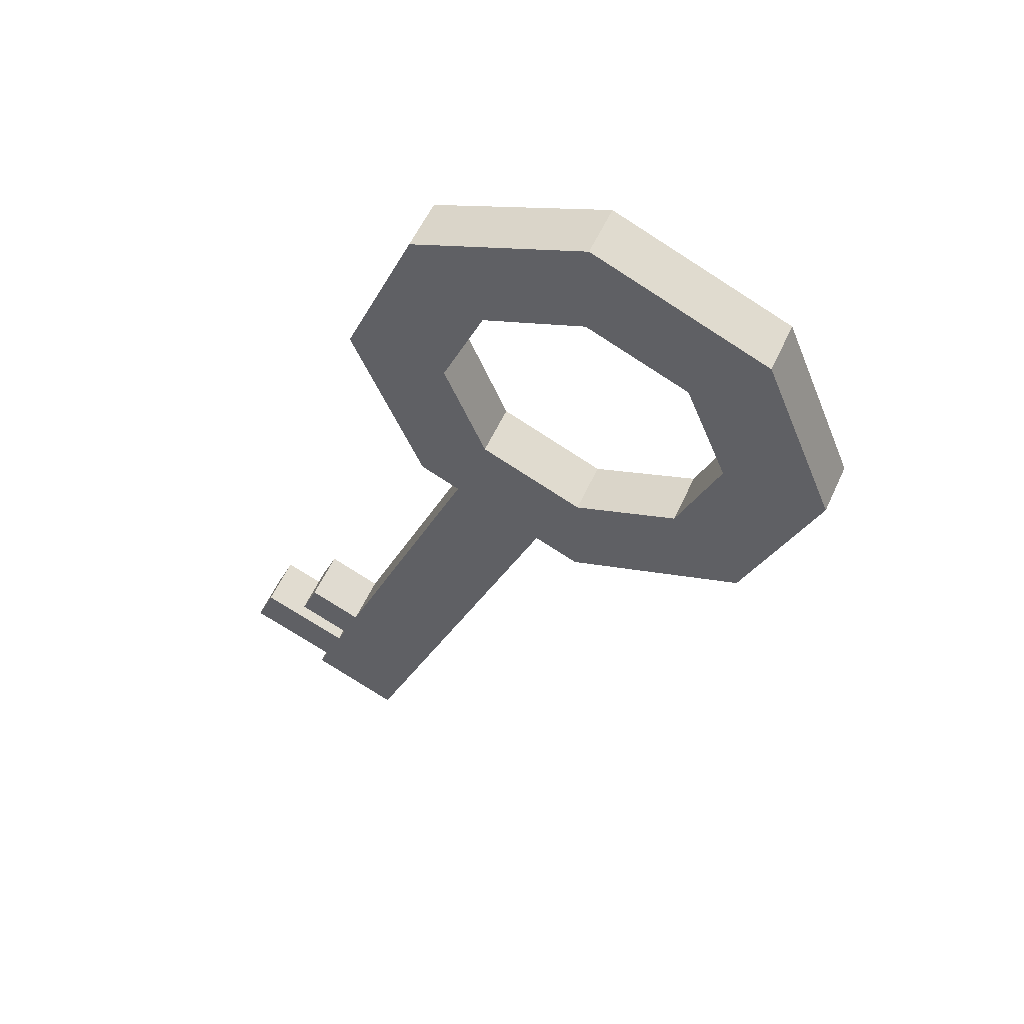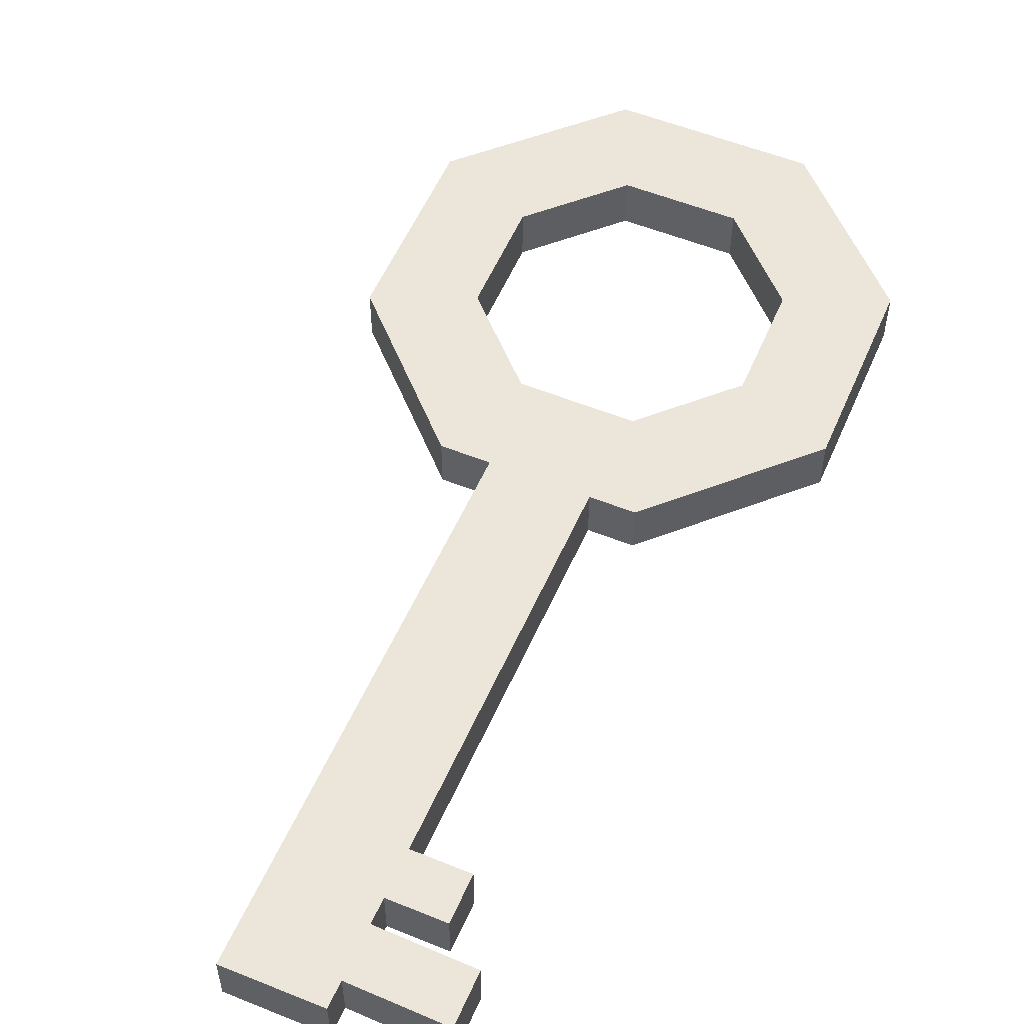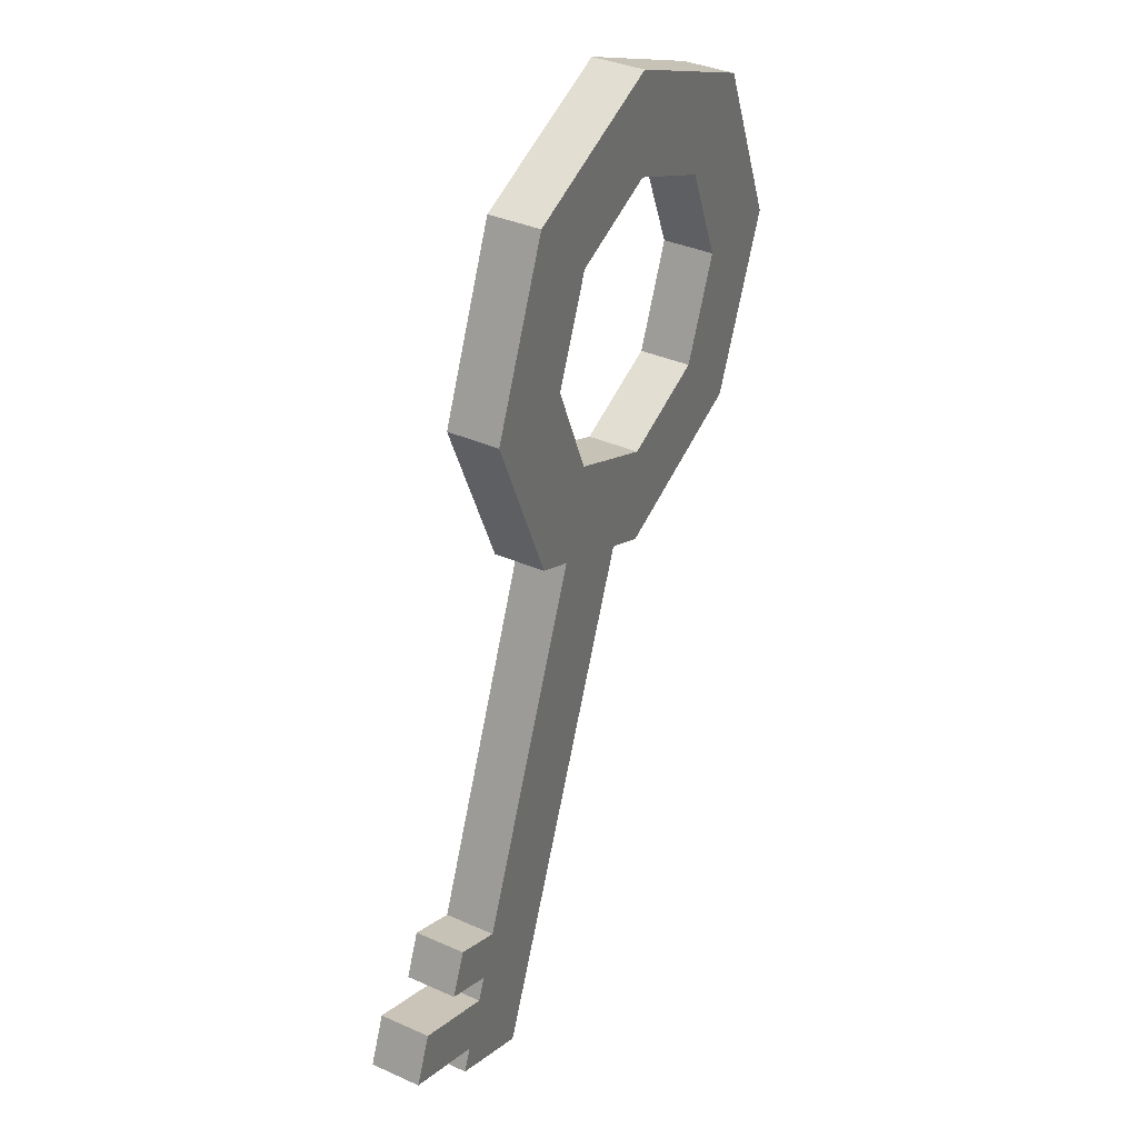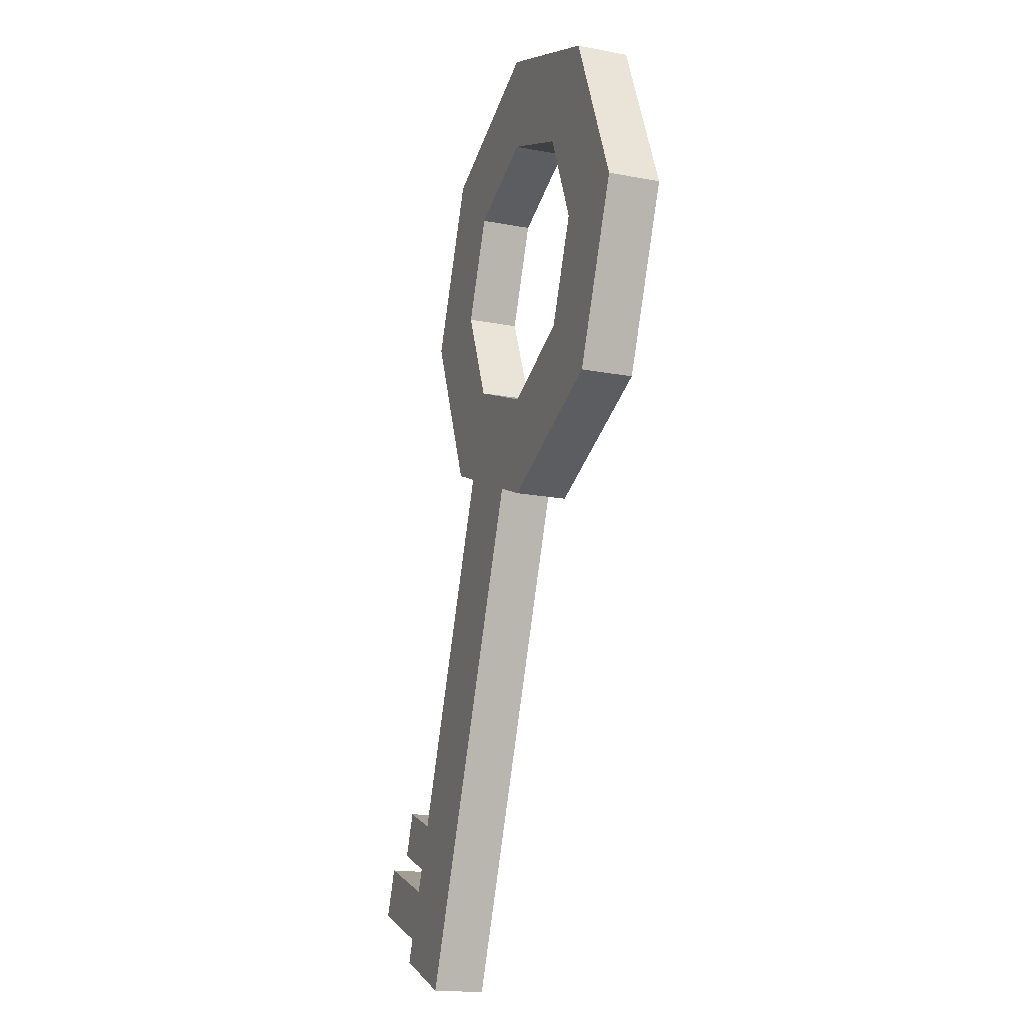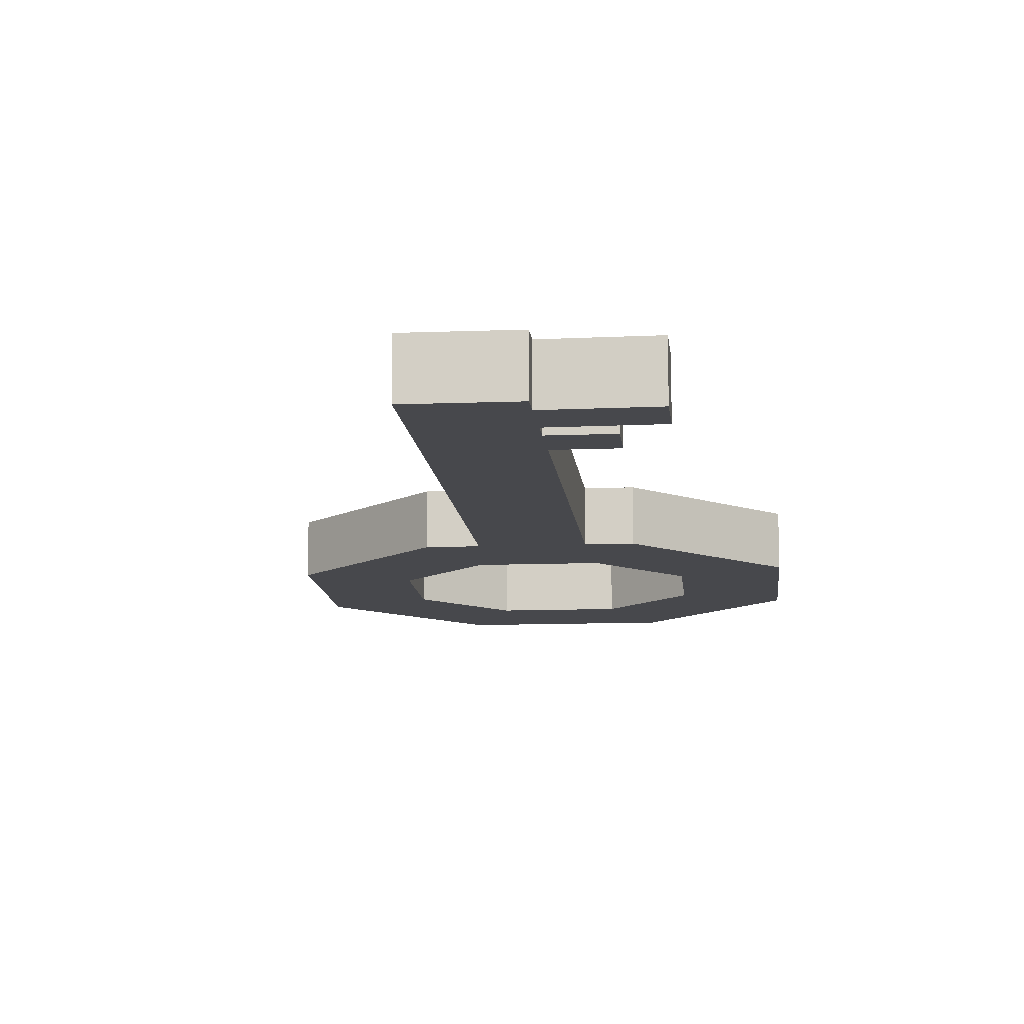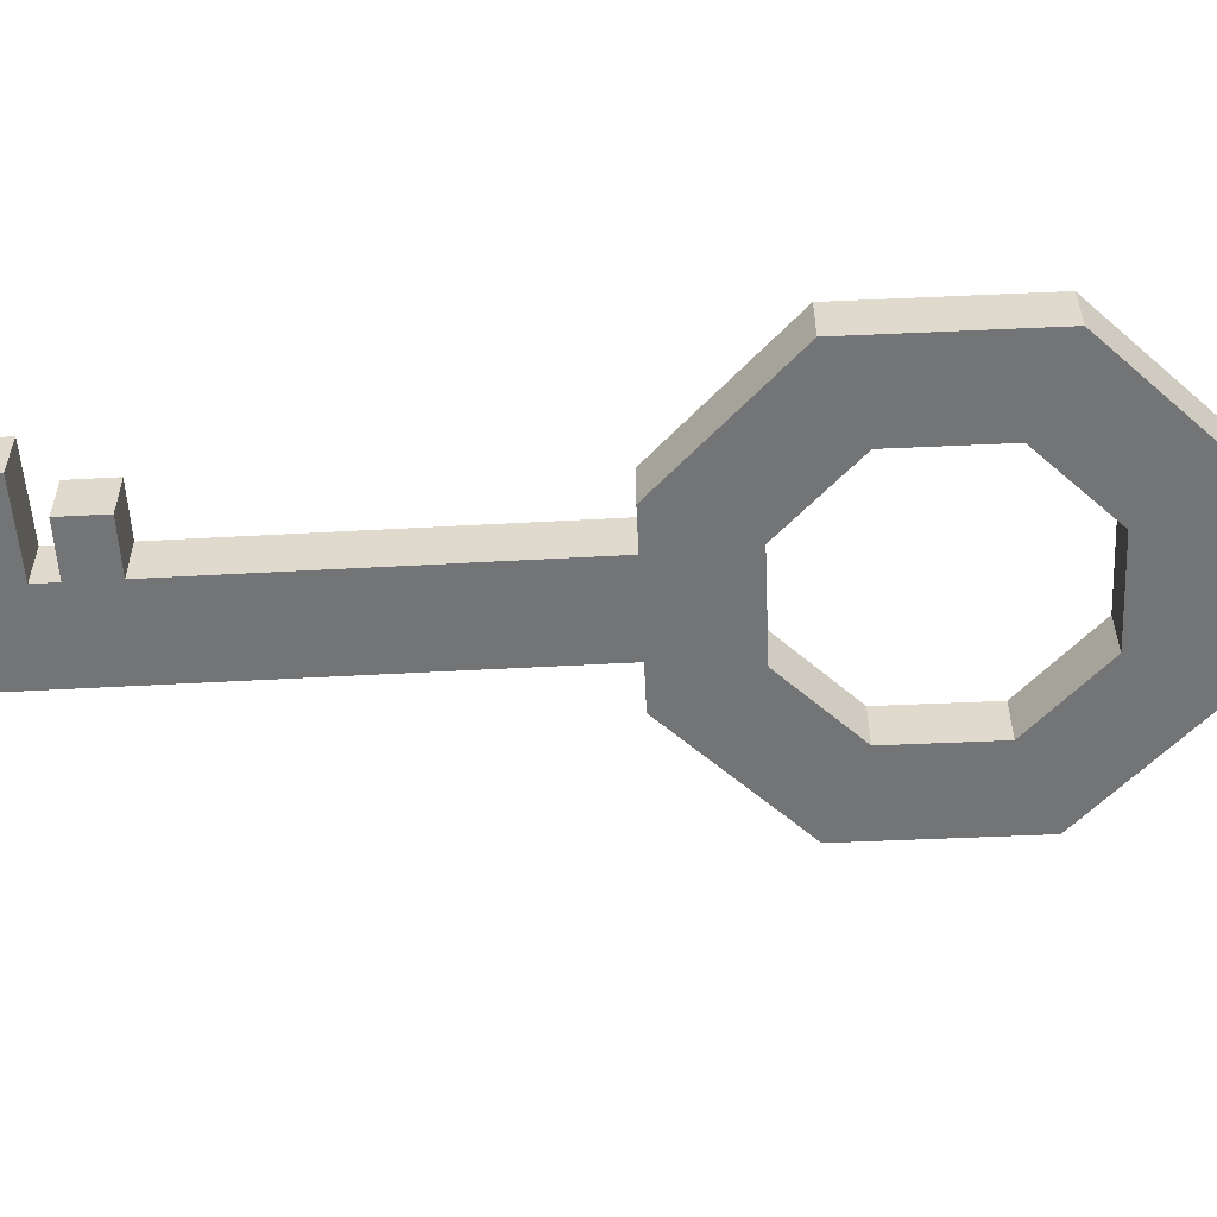
<metadata>
{"format":"obj","ext":"obj","renderer":"f3d","projection":"perspective","resolution":1024,"background":"white","views":[{"elev":56.0,"azim":24.2,"up":"+Z"},{"elev":55.1,"azim":-134.5,"up":"+Y"},{"elev":36.4,"azim":-59.9,"up":"+Z"},{"elev":-17.3,"azim":69.3,"up":"+Z"},{"elev":-11.6,"azim":-152.2,"up":"+Y"},{"elev":-56.1,"azim":-64.8,"up":"+Y"}]}
</metadata>
<code>
g default
v 0.09255 -0.01386 -0.09255
v 0 -0.01386 -0.1309
v -0.09255 -0.01386 -0.09255
v -0.1309 -0.01386 0
v -0.09255 -0.01386 0.09255
v 0 -0.01386 0.1309
v 0.09255 -0.01386 0.09255
v 0.1309 -0.01386 0
v 0.09255 0.01386 -0.09255
v 0 0.01386 -0.1309
v -0.09255 0.01386 -0.09255
v -0.1309 0.01386 0
v -0.09255 0.01386 0.09255
v 0 0.01386 0.1309
v 0.09255 0.01386 0.09255
v 0.1309 0.01386 0
v 0.05428 -0.01386 -0.05428
v 0 -0.01386 -0.07676
v -0.05428 -0.01386 -0.05428
v -0.07676 -0.01386 0
v -0.05428 -0.01386 0.05428
v 0 -0.01386 0.07676
v 0.05428 -0.01386 0.05428
v 0.07676 -0.01386 0
v 0.05428 0.01386 -0.05428
v 0 0.01386 -0.07676
v -0.05428 0.01386 -0.05428
v -0.07676 0.01386 0
v -0.05428 0.01386 0.05428
v 0 0.01386 0.07676
v 0.05428 0.01386 0.05428
v 0.07676 0.01386 0
v -0.02345 0.01386 -0.1212
v -0.01375 0.01386 -0.07106
v -0.01375 -0.01386 -0.07106
v -0.02345 -0.01386 -0.1212
v -0.07111 0.01386 -0.1014
v -0.04171 0.01386 -0.05948
v -0.04171 -0.01386 -0.05948
v -0.07111 -0.01386 -0.1014
v -0.1297 -0.01386 -0.3849
v -0.1297 0.01386 -0.3849
v -0.1773 -0.01386 -0.3652
v -0.1773 0.01386 -0.3652
v -0.1722 0.01386 -0.3523
v -0.1722 -0.01386 -0.3523
v -0.1245 -0.01386 -0.3721
v -0.1245 0.01386 -0.3721
v -0.1616 0.01386 -0.3261
v -0.1616 -0.01386 -0.3261
v -0.1139 -0.01386 -0.3459
v -0.1139 0.01386 -0.3459
v -0.1566 0.01386 -0.3137
v -0.1566 -0.01386 -0.3137
v -0.1089 -0.01386 -0.3334
v -0.1089 0.01386 -0.3334
v -0.1471 0.01386 -0.2902
v -0.1471 -0.01386 -0.2902
v -0.09946 -0.01386 -0.3099
v -0.09946 0.01386 -0.3099
v -0.1754 0.01386 -0.2787
v -0.1754 -0.01386 -0.2787
v -0.1848 0.01386 -0.3022
v -0.1848 -0.01386 -0.3022
v -0.2097 0.01386 -0.3075
v -0.2097 -0.01386 -0.3075
v -0.2202 0.01386 -0.3337
v -0.2202 -0.01386 -0.3337
g key1
f 1 2 10 9
f 2 36 33 10
f 3 4 12 11
f 4 5 13 12
f 5 6 14 13
f 6 7 15 14
f 7 8 16 15
f 8 1 9 16
f 2 1 17 18
f 36 2 18 35
f 4 3 19 20
f 5 4 20 21
f 6 5 21 22
f 7 6 22 23
f 8 7 23 24
f 1 8 24 17
f 9 10 26 25
f 10 33 34 26
f 11 12 28 27
f 12 13 29 28
f 13 14 30 29
f 14 15 31 30
f 15 16 32 31
f 16 9 25 32
f 18 17 25 26
f 17 24 32 25
f 24 23 31 32
f 23 22 30 31
f 22 21 29 30
f 21 20 28 29
f 20 19 27 28
f 35 18 26 34
f 33 37 38 34
f 39 35 34 38
f 40 36 35 39
f 42 41 43 44
f 37 11 27 38
f 19 39 38 27
f 3 40 39 19
f 37 40 3 11
f 33 36 59 60
f 36 40 58 59
f 40 37 57 58
f 37 33 60 57
f 46 45 44 43
f 47 46 43 41
f 48 47 41 42
f 45 48 42 44
f 66 65 67 68
f 51 50 46 47
f 52 51 47 48
f 49 52 48 45
f 54 53 49 50
f 55 54 50 51
f 56 55 51 52
f 53 56 52 49
f 62 61 63 64
f 59 58 54 55
f 60 59 55 56
f 57 60 56 53
f 58 57 61 62
f 57 53 63 61
f 53 54 64 63
f 54 58 62 64
f 50 49 65 66
f 49 45 67 65
f 45 46 68 67
f 46 50 66 68

</code>
